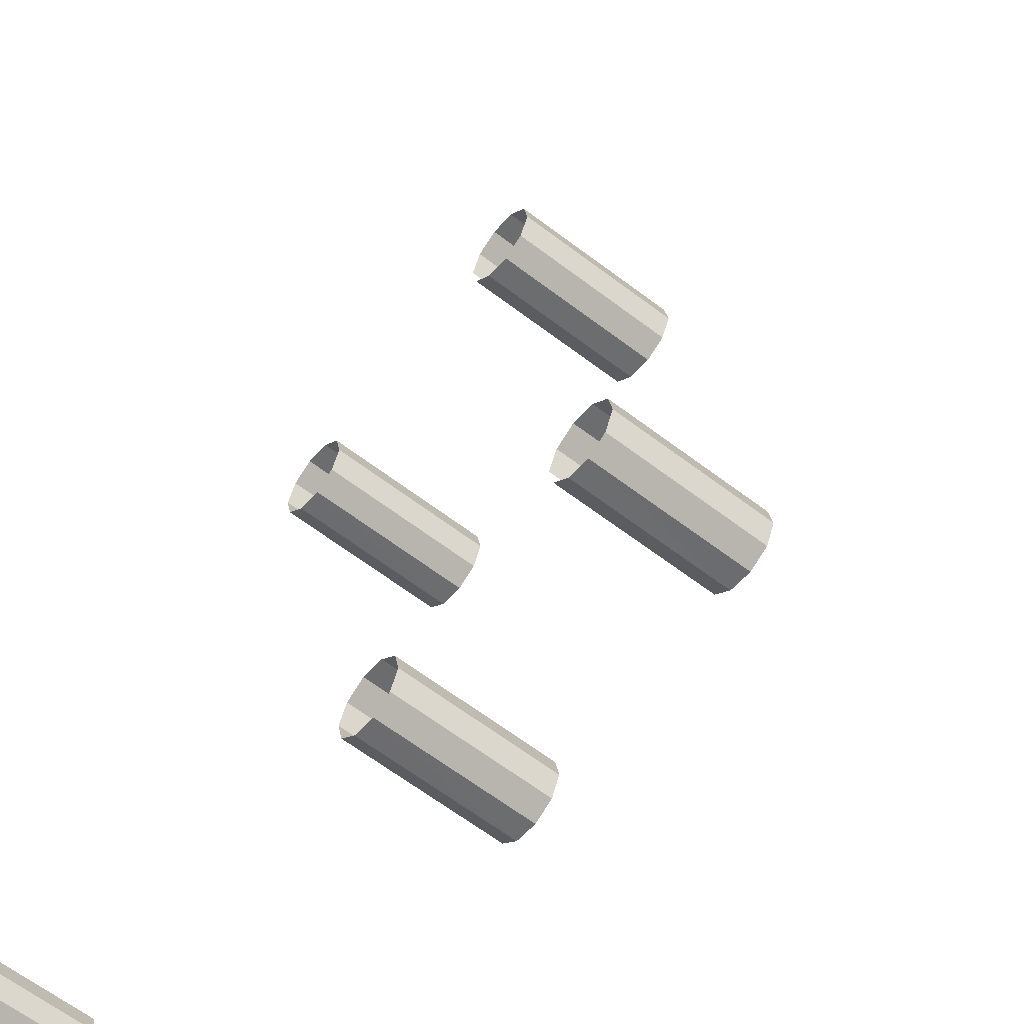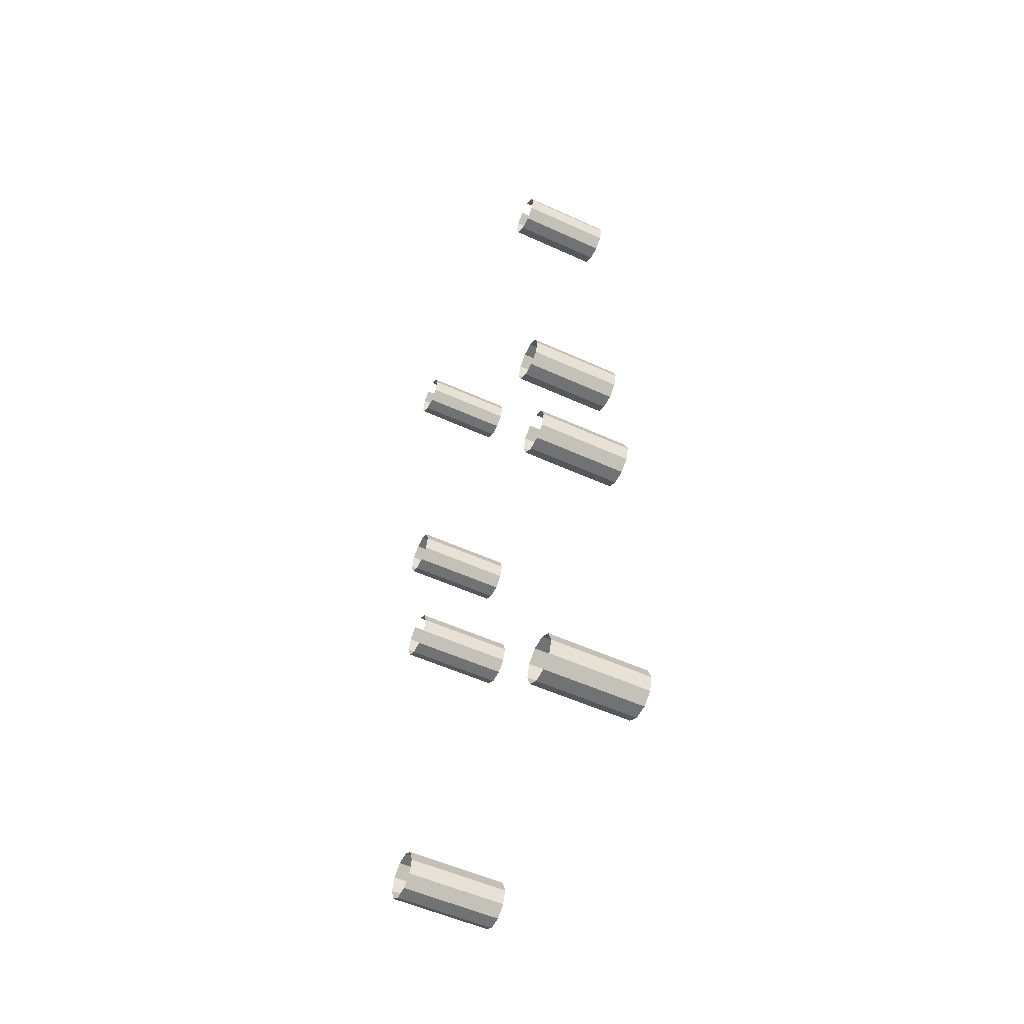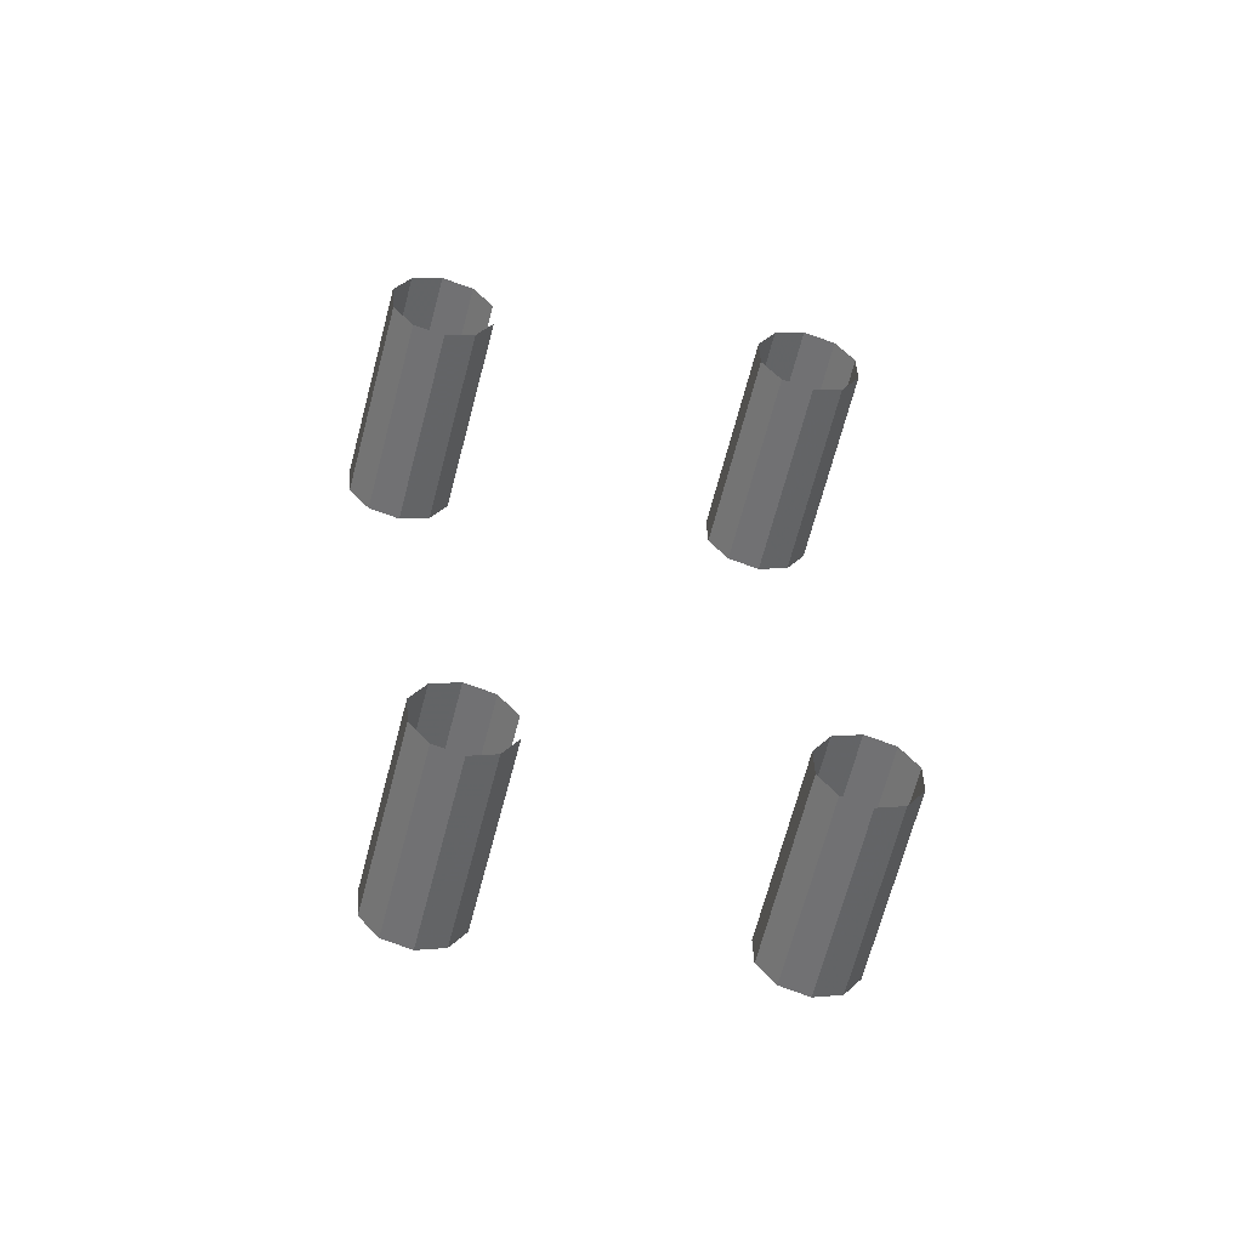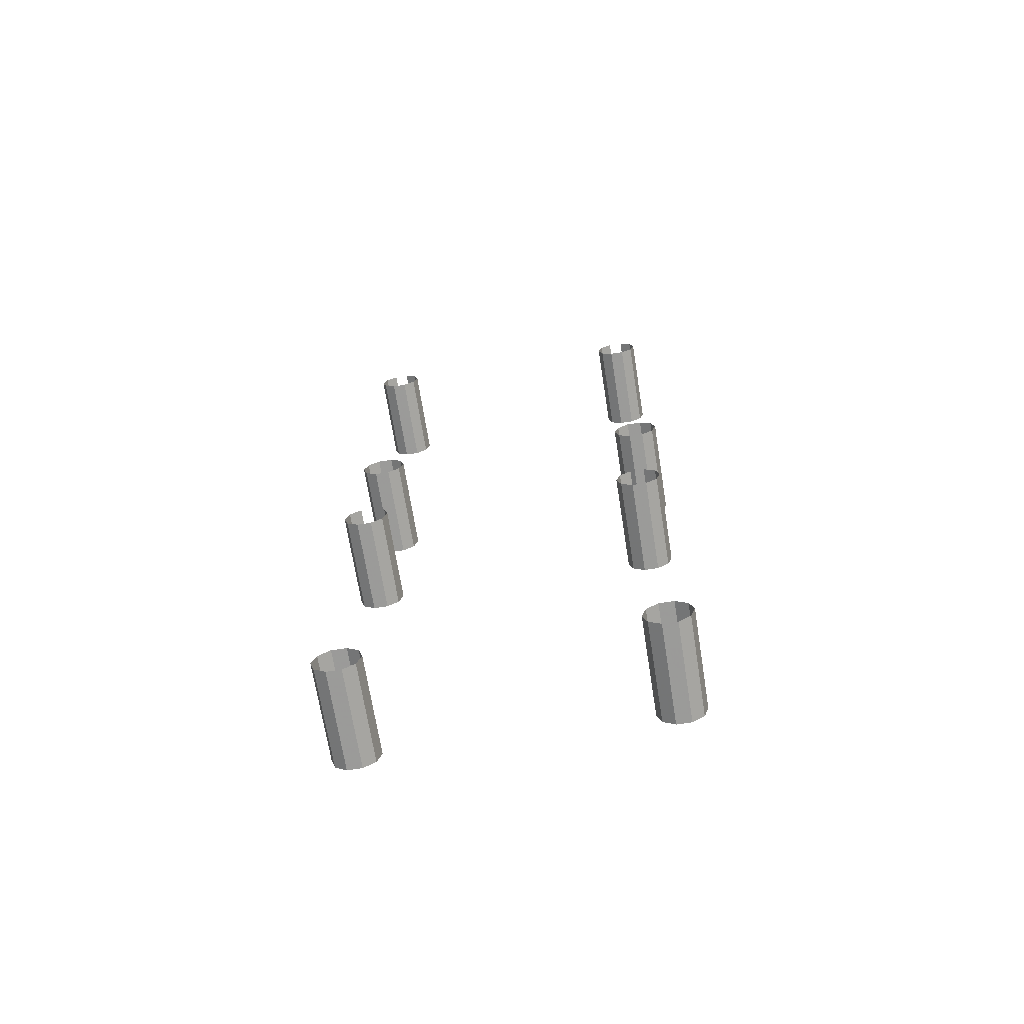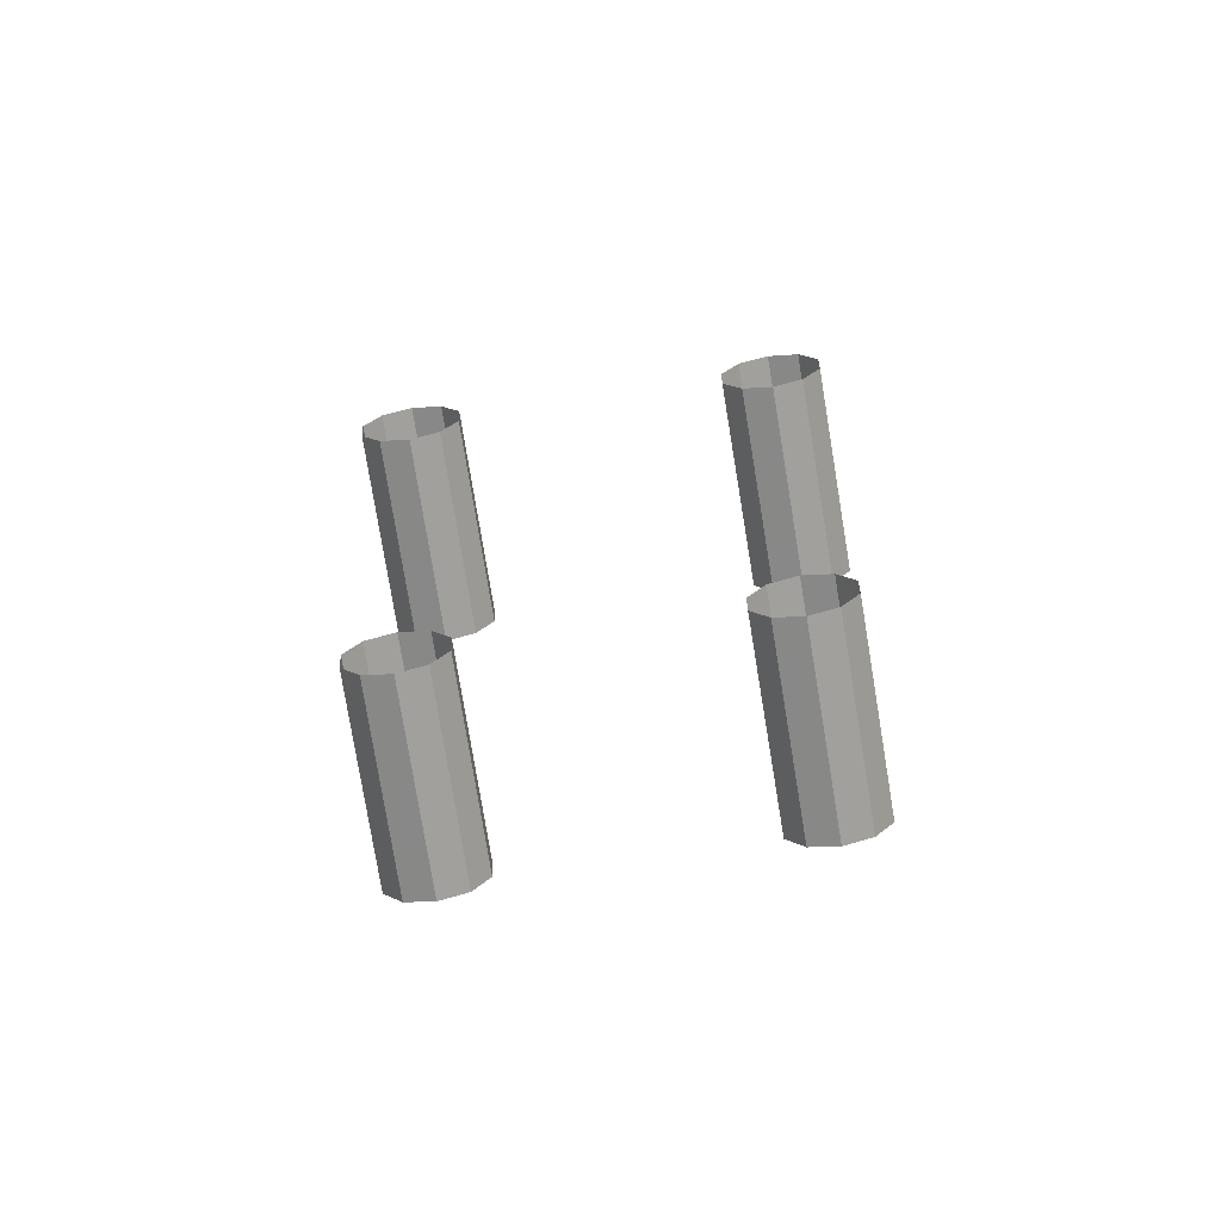
<metadata>
{"format":"obj","ext":"obj","renderer":"f3d","projection":"perspective","resolution":1024,"background":"white","views":[{"elev":-75.1,"azim":141.9,"up":"+Y"},{"elev":-55.2,"azim":-36.0,"up":"+Z"},{"elev":-44.1,"azim":-103.7,"up":"+Y"},{"elev":-69.3,"azim":88.9,"up":"+Z"},{"elev":-80.0,"azim":98.7,"up":"+Y"}]}
</metadata>
<code>
v -0.2844 -0.6649 -0.1601
v -0.2955 -0.6629 -0.1602
v -0.2956 -0.6634 -0.1586
v -0.2845 -0.6654 -0.1585
v -0.2953 -0.6616 -0.1611
v -0.2955 -0.6629 -0.1602
v -0.2844 -0.6649 -0.1601
v -0.2842 -0.6636 -0.1611
v -0.295 -0.6599 -0.1612
v -0.2953 -0.6616 -0.1611
v -0.2842 -0.6636 -0.1611
v -0.2839 -0.6619 -0.1611
v -0.2948 -0.6586 -0.1602
v -0.295 -0.6599 -0.1612
v -0.2839 -0.6619 -0.1611
v -0.2837 -0.6606 -0.1601
v -0.2947 -0.6581 -0.1586
v -0.2948 -0.6586 -0.1602
v -0.2837 -0.6606 -0.1601
v -0.2836 -0.6601 -0.1585
v -0.2948 -0.6586 -0.157
v -0.2947 -0.6581 -0.1586
v -0.2836 -0.6601 -0.1585
v -0.2837 -0.6606 -0.157
v -0.2839 -0.6619 -0.156
v -0.295 -0.6599 -0.156
v -0.2948 -0.6586 -0.157
v -0.2837 -0.6606 -0.157
v -0.2844 -0.6648 -0.1569
v -0.2955 -0.6629 -0.157
v -0.2953 -0.6615 -0.156
v -0.2842 -0.6635 -0.1559
v -0.2845 -0.6654 -0.1585
v -0.2956 -0.6634 -0.1586
v -0.2955 -0.6629 -0.157
v -0.2844 -0.6648 -0.1569
v -0.2905 -0.6984 -0.1595
v -0.3016 -0.6964 -0.1596
v -0.3017 -0.6969 -0.158
v -0.2906 -0.6989 -0.1579
v -0.3013 -0.6951 -0.1606
v -0.3016 -0.6964 -0.1596
v -0.2905 -0.6984 -0.1595
v -0.2902 -0.6971 -0.1605
v -0.301 -0.6934 -0.1606
v -0.3013 -0.6951 -0.1606
v -0.2902 -0.6971 -0.1605
v -0.2899 -0.6954 -0.1605
v -0.3008 -0.6921 -0.1597
v -0.301 -0.6934 -0.1606
v -0.2899 -0.6954 -0.1605
v -0.2897 -0.6941 -0.1596
v -0.3007 -0.6916 -0.1581
v -0.3008 -0.6921 -0.1597
v -0.2897 -0.6941 -0.1596
v -0.2896 -0.6936 -0.158
v -0.3008 -0.6921 -0.1565
v -0.3007 -0.6916 -0.1581
v -0.2896 -0.6936 -0.158
v -0.2897 -0.6941 -0.1564
v -0.2899 -0.6954 -0.1554
v -0.301 -0.6934 -0.1555
v -0.3008 -0.6921 -0.1565
v -0.2897 -0.6941 -0.1564
v -0.2905 -0.6984 -0.1564
v -0.3016 -0.6964 -0.1564
v -0.3013 -0.695 -0.1555
v -0.2902 -0.697 -0.1554
v -0.2906 -0.6989 -0.1579
v -0.3017 -0.6969 -0.158
v -0.3016 -0.6964 -0.1564
v -0.2905 -0.6984 -0.1564
v -0.2841 -0.6647 -0.2016
v -0.2952 -0.6627 -0.2017
v -0.2953 -0.6632 -0.2001
v -0.2842 -0.6652 -0.2
v -0.2949 -0.6614 -0.2027
v -0.2952 -0.6627 -0.2017
v -0.2841 -0.6647 -0.2016
v -0.2838 -0.6634 -0.2026
v -0.2946 -0.6597 -0.2027
v -0.2949 -0.6614 -0.2027
v -0.2838 -0.6634 -0.2026
v -0.2835 -0.6617 -0.2026
v -0.2944 -0.6584 -0.2017
v -0.2946 -0.6597 -0.2027
v -0.2835 -0.6617 -0.2026
v -0.2833 -0.6604 -0.2016
v -0.2943 -0.6579 -0.2001
v -0.2944 -0.6584 -0.2017
v -0.2833 -0.6604 -0.2016
v -0.2832 -0.6599 -0.2001
v -0.2944 -0.6584 -0.1986
v -0.2943 -0.6579 -0.2001
v -0.2832 -0.6599 -0.2001
v -0.2833 -0.6604 -0.1985
v -0.2836 -0.6617 -0.1975
v -0.2947 -0.6597 -0.1976
v -0.2944 -0.6584 -0.1986
v -0.2833 -0.6604 -0.1985
v -0.2839 -0.6633 -0.1975
v -0.295 -0.6613 -0.1976
v -0.2947 -0.6597 -0.1976
v -0.2836 -0.6617 -0.1975
v -0.2841 -0.6646 -0.1984
v -0.2952 -0.6626 -0.1985
v -0.295 -0.6613 -0.1976
v -0.2839 -0.6633 -0.1975
v -0.2842 -0.6652 -0.2
v -0.2953 -0.6632 -0.2001
v -0.2952 -0.6626 -0.1985
v -0.2841 -0.6646 -0.1984
v -0.2901 -0.6981 -0.2014
v -0.3012 -0.6961 -0.2015
v -0.3013 -0.6966 -0.1999
v -0.2902 -0.6986 -0.1998
v -0.301 -0.6948 -0.2025
v -0.3012 -0.6961 -0.2015
v -0.2901 -0.6981 -0.2014
v -0.2899 -0.6968 -0.2024
v -0.3007 -0.6932 -0.2025
v -0.301 -0.6948 -0.2025
v -0.2899 -0.6968 -0.2024
v -0.2896 -0.6952 -0.2024
v -0.3004 -0.6918 -0.2015
v -0.3007 -0.6932 -0.2025
v -0.2896 -0.6952 -0.2024
v -0.2893 -0.6938 -0.2014
v -0.3003 -0.6913 -0.1999
v -0.3004 -0.6918 -0.2015
v -0.2893 -0.6938 -0.2014
v -0.2892 -0.6933 -0.1999
v -0.3004 -0.6918 -0.1983
v -0.3003 -0.6913 -0.1999
v -0.2892 -0.6933 -0.1999
v -0.2893 -0.6938 -0.1983
v -0.2896 -0.6951 -0.1973
v -0.3007 -0.6931 -0.1974
v -0.3004 -0.6918 -0.1983
v -0.2893 -0.6938 -0.1983
v -0.2899 -0.6968 -0.1973
v -0.301 -0.6948 -0.1973
v -0.3007 -0.6931 -0.1974
v -0.2896 -0.6951 -0.1973
v -0.301 -0.6948 -0.1973
v -0.2899 -0.6968 -0.1973
v -0.2901 -0.6981 -0.1982
v -0.3012 -0.6961 -0.1983
v -0.2902 -0.6986 -0.1998
v -0.3013 -0.6966 -0.1999
v -0.3012 -0.6961 -0.1983
v -0.2901 -0.6981 -0.1982
v -0.2841 -0.6655 -0.2206
v -0.2952 -0.6635 -0.2207
v -0.2953 -0.664 -0.2191
v -0.2842 -0.666 -0.219
v -0.295 -0.6622 -0.2216
v -0.2952 -0.6635 -0.2207
v -0.2841 -0.6655 -0.2206
v -0.2839 -0.6642 -0.2216
v -0.2947 -0.6606 -0.2217
v -0.295 -0.6622 -0.2216
v -0.2839 -0.6642 -0.2216
v -0.2836 -0.6626 -0.2216
v -0.2944 -0.6593 -0.2207
v -0.2947 -0.6606 -0.2217
v -0.2836 -0.6626 -0.2216
v -0.2833 -0.6612 -0.2206
v -0.2943 -0.6587 -0.2191
v -0.2944 -0.6593 -0.2207
v -0.2833 -0.6612 -0.2206
v -0.2832 -0.6607 -0.219
v -0.2944 -0.6592 -0.2175
v -0.2943 -0.6587 -0.2191
v -0.2832 -0.6607 -0.219
v -0.2833 -0.6612 -0.2175
v -0.2836 -0.6625 -0.2165
v -0.2947 -0.6605 -0.2165
v -0.2944 -0.6592 -0.2175
v -0.2833 -0.6612 -0.2175
v -0.2841 -0.6655 -0.2174
v -0.2952 -0.6635 -0.2175
v -0.295 -0.6622 -0.2165
v -0.2839 -0.6642 -0.2164
v -0.2842 -0.666 -0.219
v -0.2953 -0.664 -0.2191
v -0.2952 -0.6635 -0.2175
v -0.2841 -0.6655 -0.2174
v -0.2901 -0.699 -0.22
v -0.3012 -0.697 -0.2201
v -0.3013 -0.6975 -0.2185
v -0.2902 -0.6995 -0.2184
v -0.301 -0.6957 -0.2211
v -0.3012 -0.697 -0.2201
v -0.2901 -0.699 -0.22
v -0.2899 -0.6977 -0.221
v -0.3007 -0.6941 -0.2211
v -0.301 -0.6957 -0.2211
v -0.2899 -0.6977 -0.221
v -0.2896 -0.6961 -0.221
v -0.3005 -0.6928 -0.2202
v -0.3007 -0.6941 -0.2211
v -0.2896 -0.6961 -0.221
v -0.2894 -0.6948 -0.2201
v -0.3004 -0.6922 -0.2186
v -0.3005 -0.6928 -0.2202
v -0.2894 -0.6948 -0.2201
v -0.2893 -0.6942 -0.2185
v -0.3005 -0.6927 -0.217
v -0.3004 -0.6922 -0.2186
v -0.2893 -0.6942 -0.2185
v -0.2894 -0.6947 -0.2169
v -0.2896 -0.696 -0.2159
v -0.3007 -0.694 -0.216
v -0.3005 -0.6927 -0.217
v -0.2894 -0.6947 -0.2169
v -0.2901 -0.699 -0.2169
v -0.3012 -0.697 -0.217
v -0.301 -0.6957 -0.216
v -0.2899 -0.6977 -0.2159
v -0.2902 -0.6995 -0.2184
v -0.3013 -0.6975 -0.2185
v -0.3012 -0.697 -0.217
v -0.2901 -0.699 -0.2169
v -0.2838 -0.6653 -0.2621
v -0.2949 -0.6633 -0.2622
v -0.295 -0.6638 -0.2606
v -0.2839 -0.6658 -0.2605
v -0.2946 -0.662 -0.2632
v -0.2949 -0.6633 -0.2622
v -0.2838 -0.6653 -0.2621
v -0.2835 -0.664 -0.2631
v -0.2943 -0.6604 -0.2632
v -0.2946 -0.662 -0.2632
v -0.2835 -0.664 -0.2631
v -0.2832 -0.6624 -0.2631
v -0.2941 -0.659 -0.2622
v -0.2943 -0.6604 -0.2632
v -0.2832 -0.6624 -0.2631
v -0.283 -0.661 -0.2621
v -0.294 -0.6585 -0.2606
v -0.2941 -0.659 -0.2622
v -0.283 -0.661 -0.2621
v -0.2829 -0.6605 -0.2606
v -0.2941 -0.659 -0.2591
v -0.294 -0.6585 -0.2606
v -0.2829 -0.6605 -0.2606
v -0.283 -0.661 -0.259
v -0.2832 -0.6623 -0.258
v -0.2943 -0.6603 -0.2581
v -0.2941 -0.659 -0.2591
v -0.283 -0.661 -0.259
v -0.2835 -0.664 -0.258
v -0.2946 -0.662 -0.2581
v -0.2943 -0.6603 -0.2581
v -0.2832 -0.6623 -0.258
v -0.2838 -0.6653 -0.2589
v -0.2949 -0.6633 -0.259
v -0.2946 -0.662 -0.2581
v -0.2835 -0.664 -0.258
v -0.2839 -0.6658 -0.2605
v -0.295 -0.6638 -0.2606
v -0.2949 -0.6633 -0.259
v -0.2838 -0.6653 -0.2589
v -0.2898 -0.6988 -0.2619
v -0.3009 -0.6968 -0.262
v -0.301 -0.6973 -0.2604
v -0.2899 -0.6993 -0.2603
v -0.3006 -0.6955 -0.263
v -0.3009 -0.6968 -0.262
v -0.2898 -0.6988 -0.2619
v -0.2895 -0.6975 -0.2629
v -0.3003 -0.6938 -0.263
v -0.3006 -0.6955 -0.263
v -0.2895 -0.6975 -0.2629
v -0.2892 -0.6958 -0.2629
v -0.3001 -0.6925 -0.262
v -0.3003 -0.6938 -0.263
v -0.2892 -0.6958 -0.2629
v -0.289 -0.6945 -0.2619
v -0.3 -0.692 -0.2604
v -0.3001 -0.6925 -0.262
v -0.289 -0.6945 -0.2619
v -0.2889 -0.694 -0.2604
v -0.3001 -0.6925 -0.2589
v -0.3 -0.692 -0.2604
v -0.2889 -0.694 -0.2604
v -0.289 -0.6945 -0.2588
v -0.2893 -0.6958 -0.2578
v -0.3004 -0.6938 -0.2579
v -0.3001 -0.6925 -0.2589
v -0.289 -0.6945 -0.2588
v -0.2896 -0.6974 -0.2578
v -0.3007 -0.6954 -0.2578
v -0.3004 -0.6938 -0.2579
v -0.2893 -0.6958 -0.2578
v -0.3007 -0.6954 -0.2578
v -0.2896 -0.6974 -0.2578
v -0.2898 -0.6987 -0.2587
v -0.3009 -0.6967 -0.2588
v -0.2899 -0.6993 -0.2603
v -0.301 -0.6973 -0.2604
v -0.3009 -0.6967 -0.2588
v -0.2898 -0.6987 -0.2587
f 1 2 3
f 1 3 4
f 5 6 7
f 5 7 8
f 9 10 11
f 9 11 12
f 13 14 15
f 13 15 16
f 17 18 19
f 17 19 20
f 21 22 23
f 21 23 24
f 25 26 27
f 25 27 28
f 29 30 31
f 29 31 32
f 33 34 35
f 33 35 36
f 37 38 39
f 37 39 40
f 41 42 43
f 41 43 44
f 45 46 47
f 45 47 48
f 49 50 51
f 49 51 52
f 53 54 55
f 53 55 56
f 57 58 59
f 57 59 60
f 61 62 63
f 61 63 64
f 65 66 67
f 65 67 68
f 69 70 71
f 69 71 72
f 73 74 75
f 73 75 76
f 77 78 79
f 77 79 80
f 81 82 83
f 81 83 84
f 85 86 87
f 85 87 88
f 89 90 91
f 89 91 92
f 93 94 95
f 93 95 96
f 97 98 99
f 97 99 100
f 101 102 103
f 101 103 104
f 105 106 107
f 105 107 108
f 109 110 111
f 109 111 112
f 113 114 115
f 113 115 116
f 117 118 119
f 117 119 120
f 121 122 123
f 121 123 124
f 125 126 127
f 125 127 128
f 129 130 131
f 129 131 132
f 133 134 135
f 133 135 136
f 137 138 139
f 137 139 140
f 141 142 143
f 141 143 144
f 145 146 147
f 145 147 148
f 149 150 151
f 149 151 152
f 153 154 155
f 153 155 156
f 157 158 159
f 157 159 160
f 161 162 163
f 161 163 164
f 165 166 167
f 165 167 168
f 169 170 171
f 169 171 172
f 173 174 175
f 173 175 176
f 177 178 179
f 177 179 180
f 181 182 183
f 181 183 184
f 185 186 187
f 185 187 188
f 189 190 191
f 189 191 192
f 193 194 195
f 193 195 196
f 197 198 199
f 197 199 200
f 201 202 203
f 201 203 204
f 205 206 207
f 205 207 208
f 209 210 211
f 209 211 212
f 213 214 215
f 213 215 216
f 217 218 219
f 217 219 220
f 221 222 223
f 221 223 224
f 225 226 227
f 225 227 228
f 229 230 231
f 229 231 232
f 233 234 235
f 233 235 236
f 237 238 239
f 237 239 240
f 241 242 243
f 241 243 244
f 245 246 247
f 245 247 248
f 249 250 251
f 249 251 252
f 253 254 255
f 253 255 256
f 257 258 259
f 257 259 260
f 261 262 263
f 261 263 264
f 265 266 267
f 265 267 268
f 269 270 271
f 269 271 272
f 273 274 275
f 273 275 276
f 277 278 279
f 277 279 280
f 281 282 283
f 281 283 284
f 285 286 287
f 285 287 288
f 289 290 291
f 289 291 292
f 293 294 295
f 293 295 296
f 297 298 299
f 297 299 300
f 301 302 303
f 301 303 304

</code>
